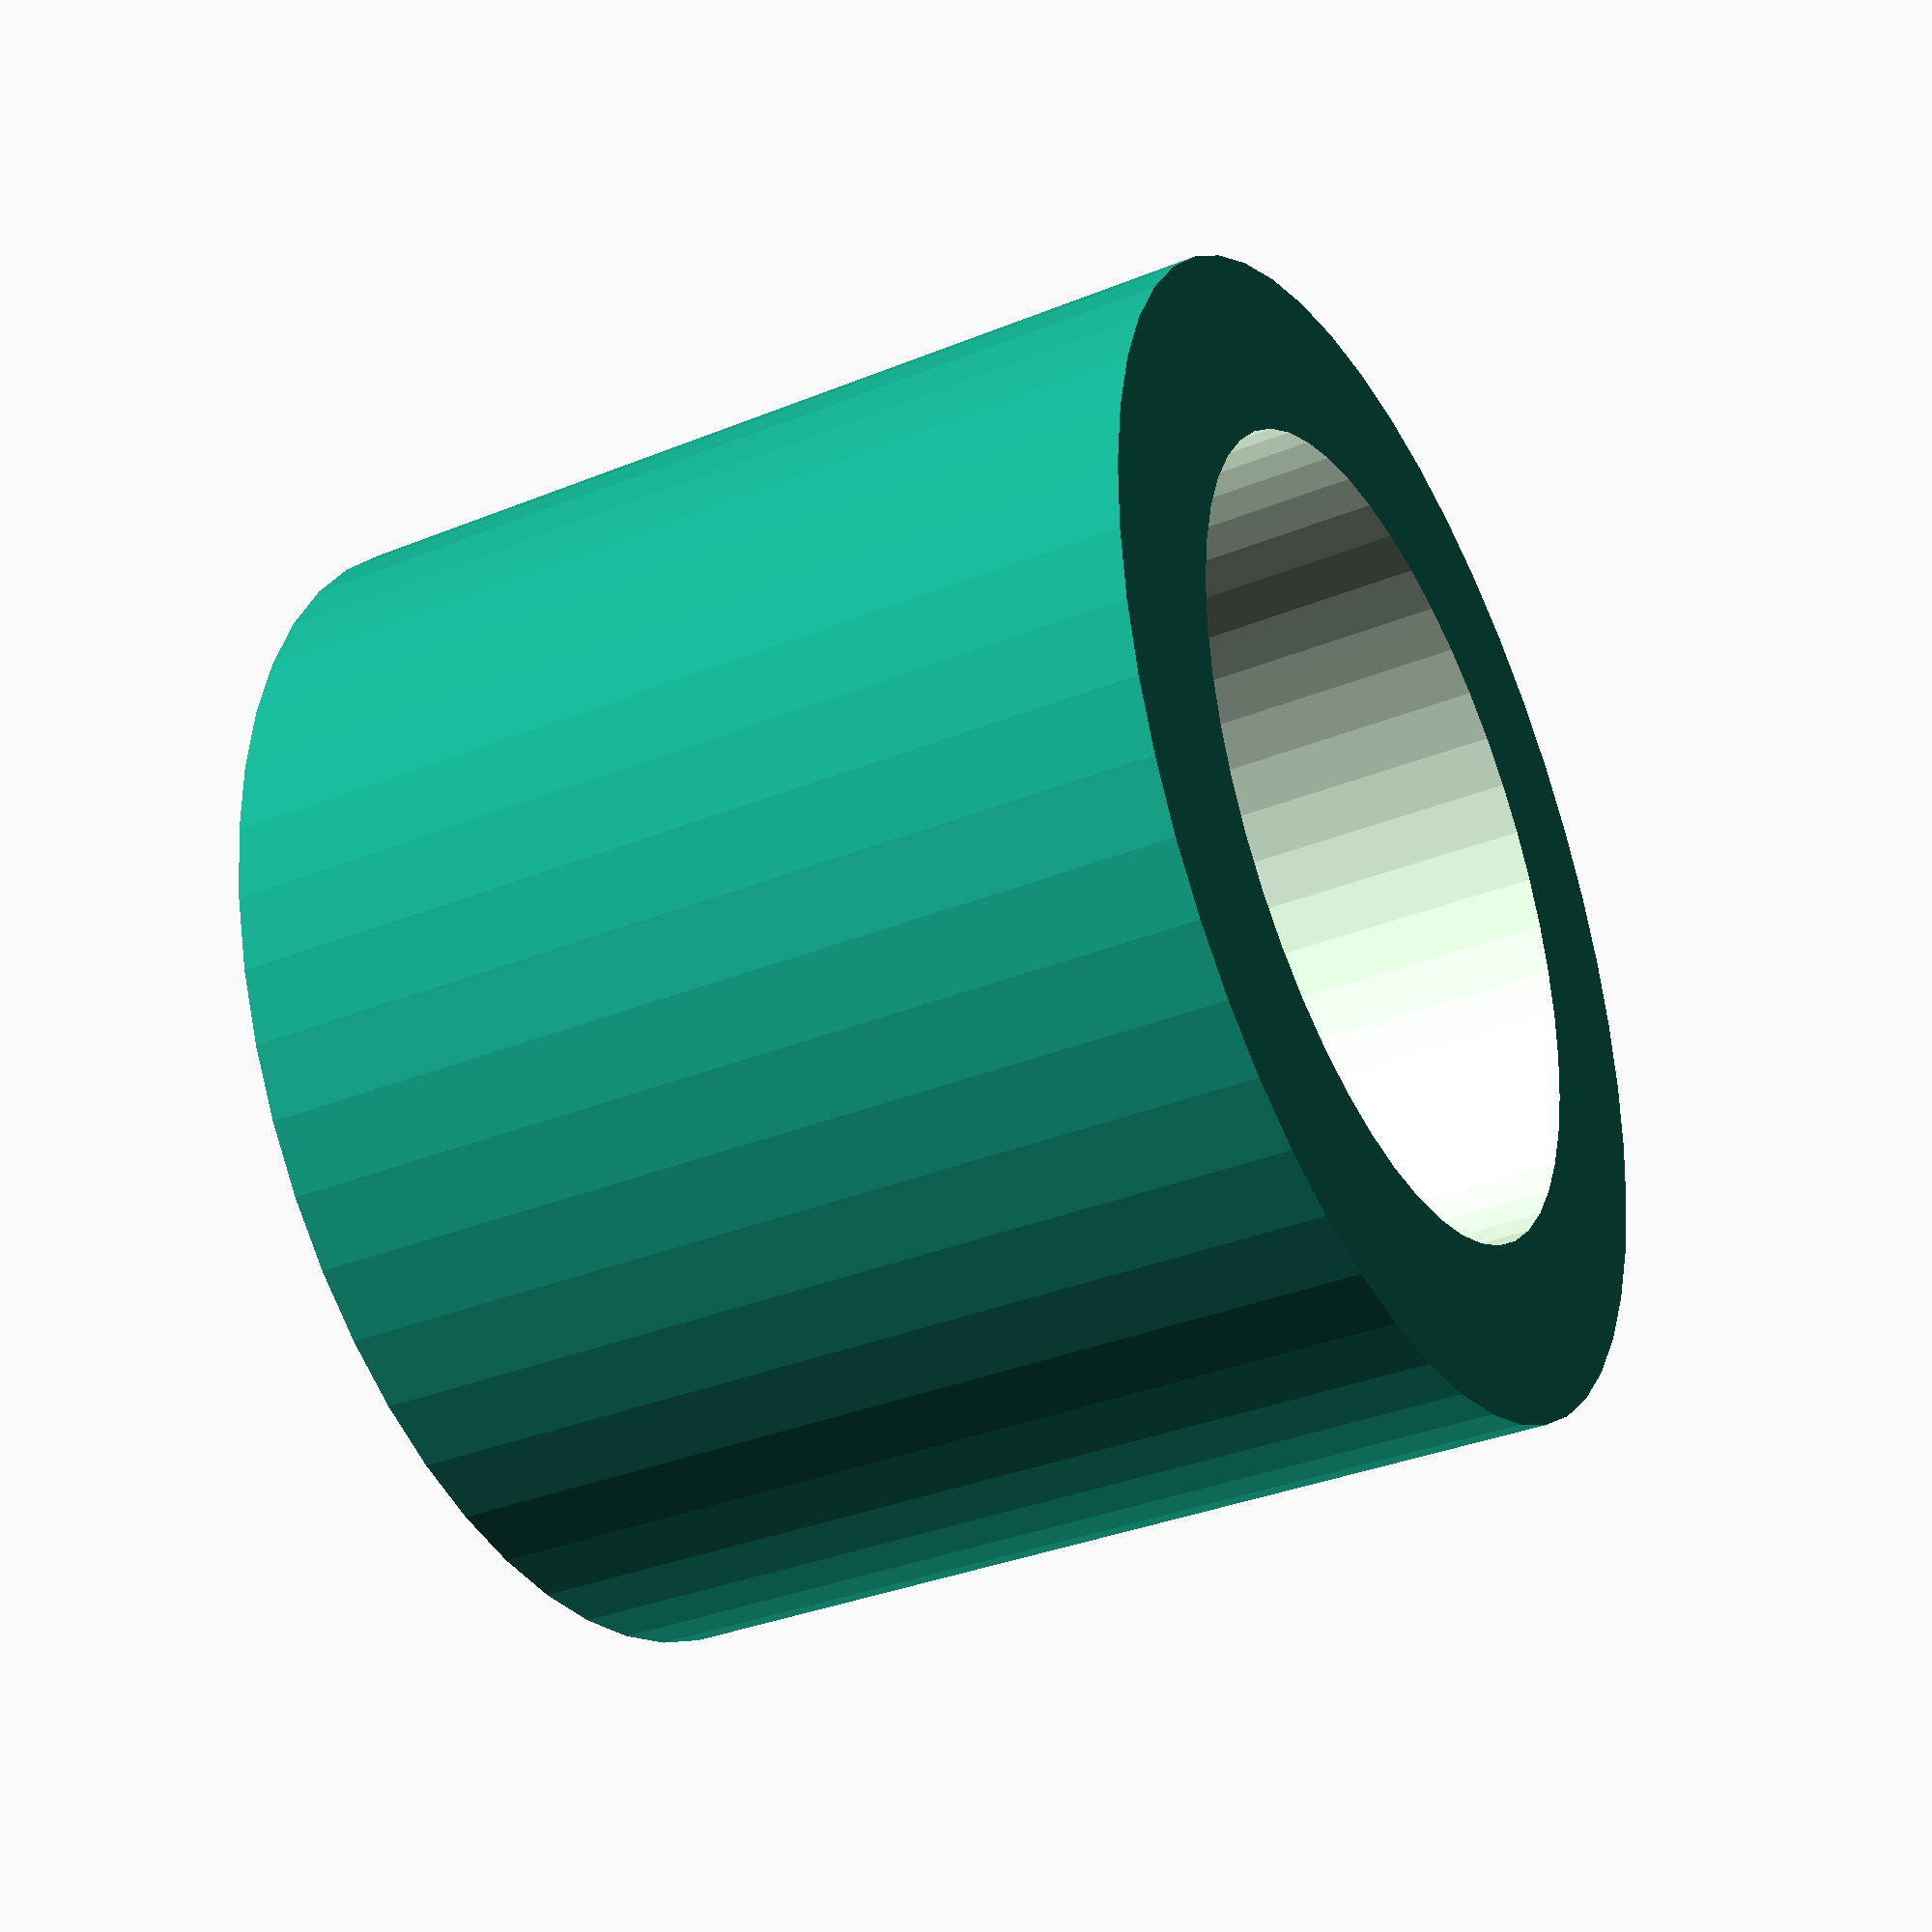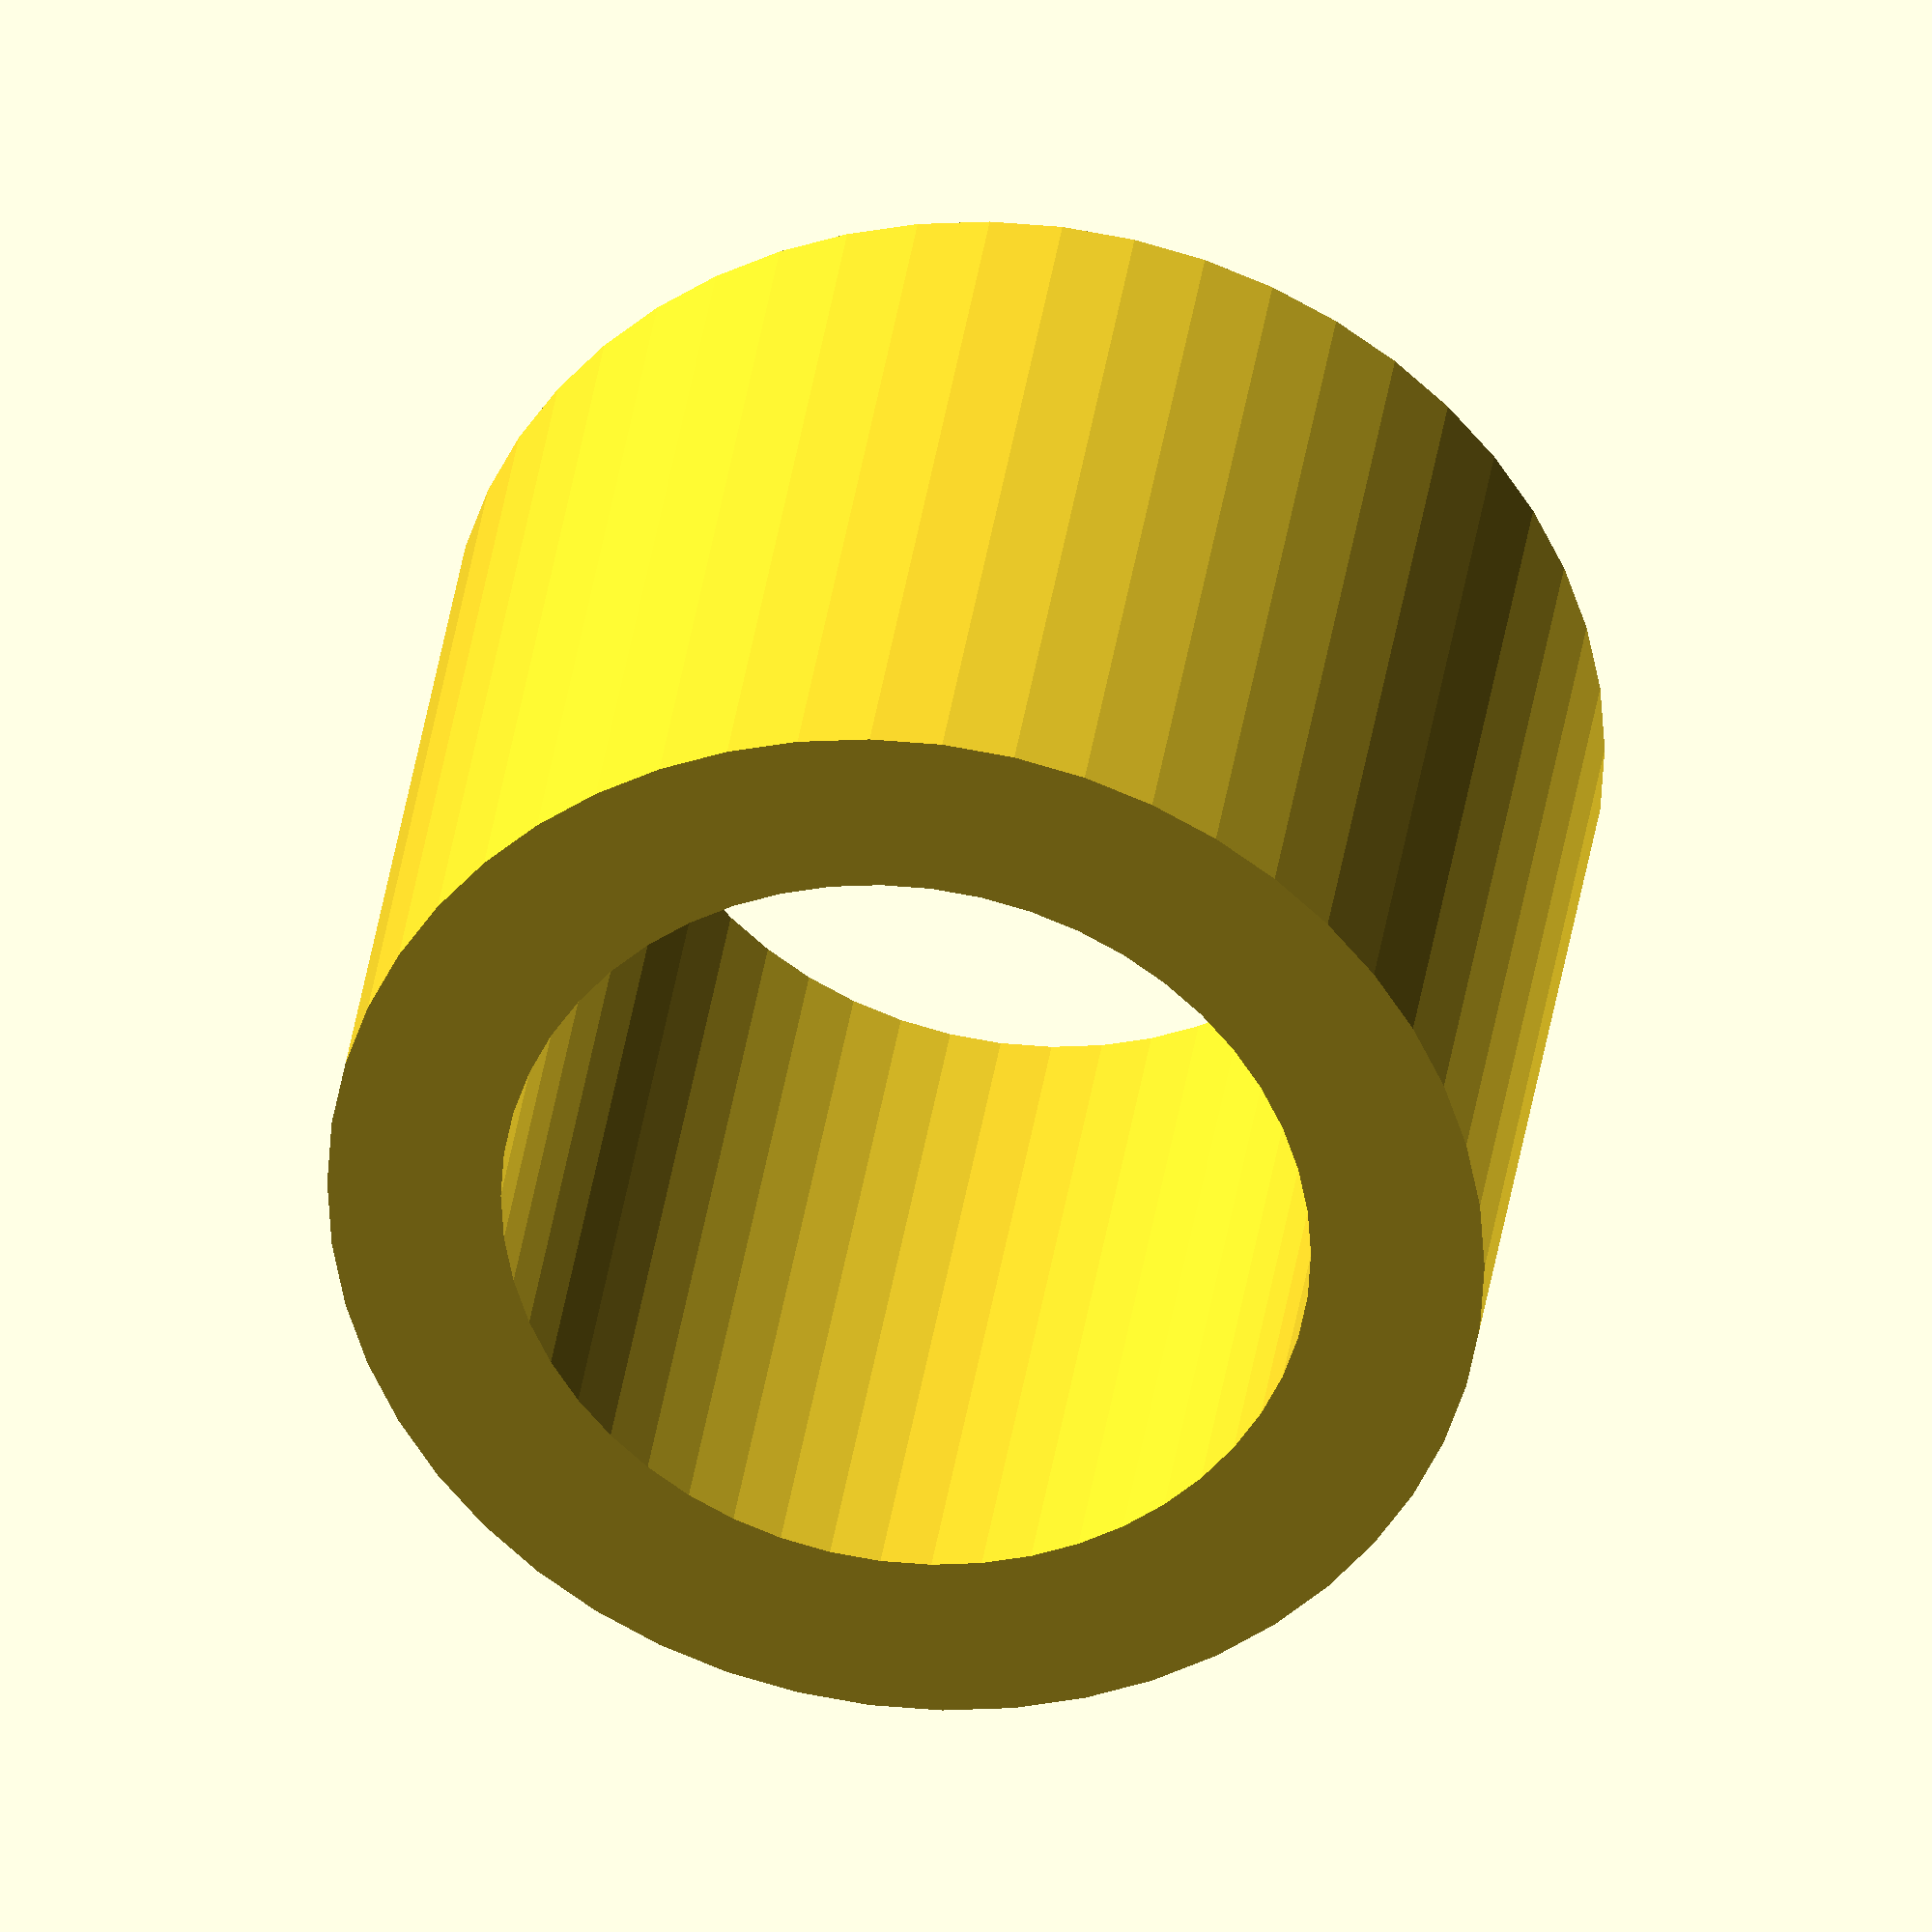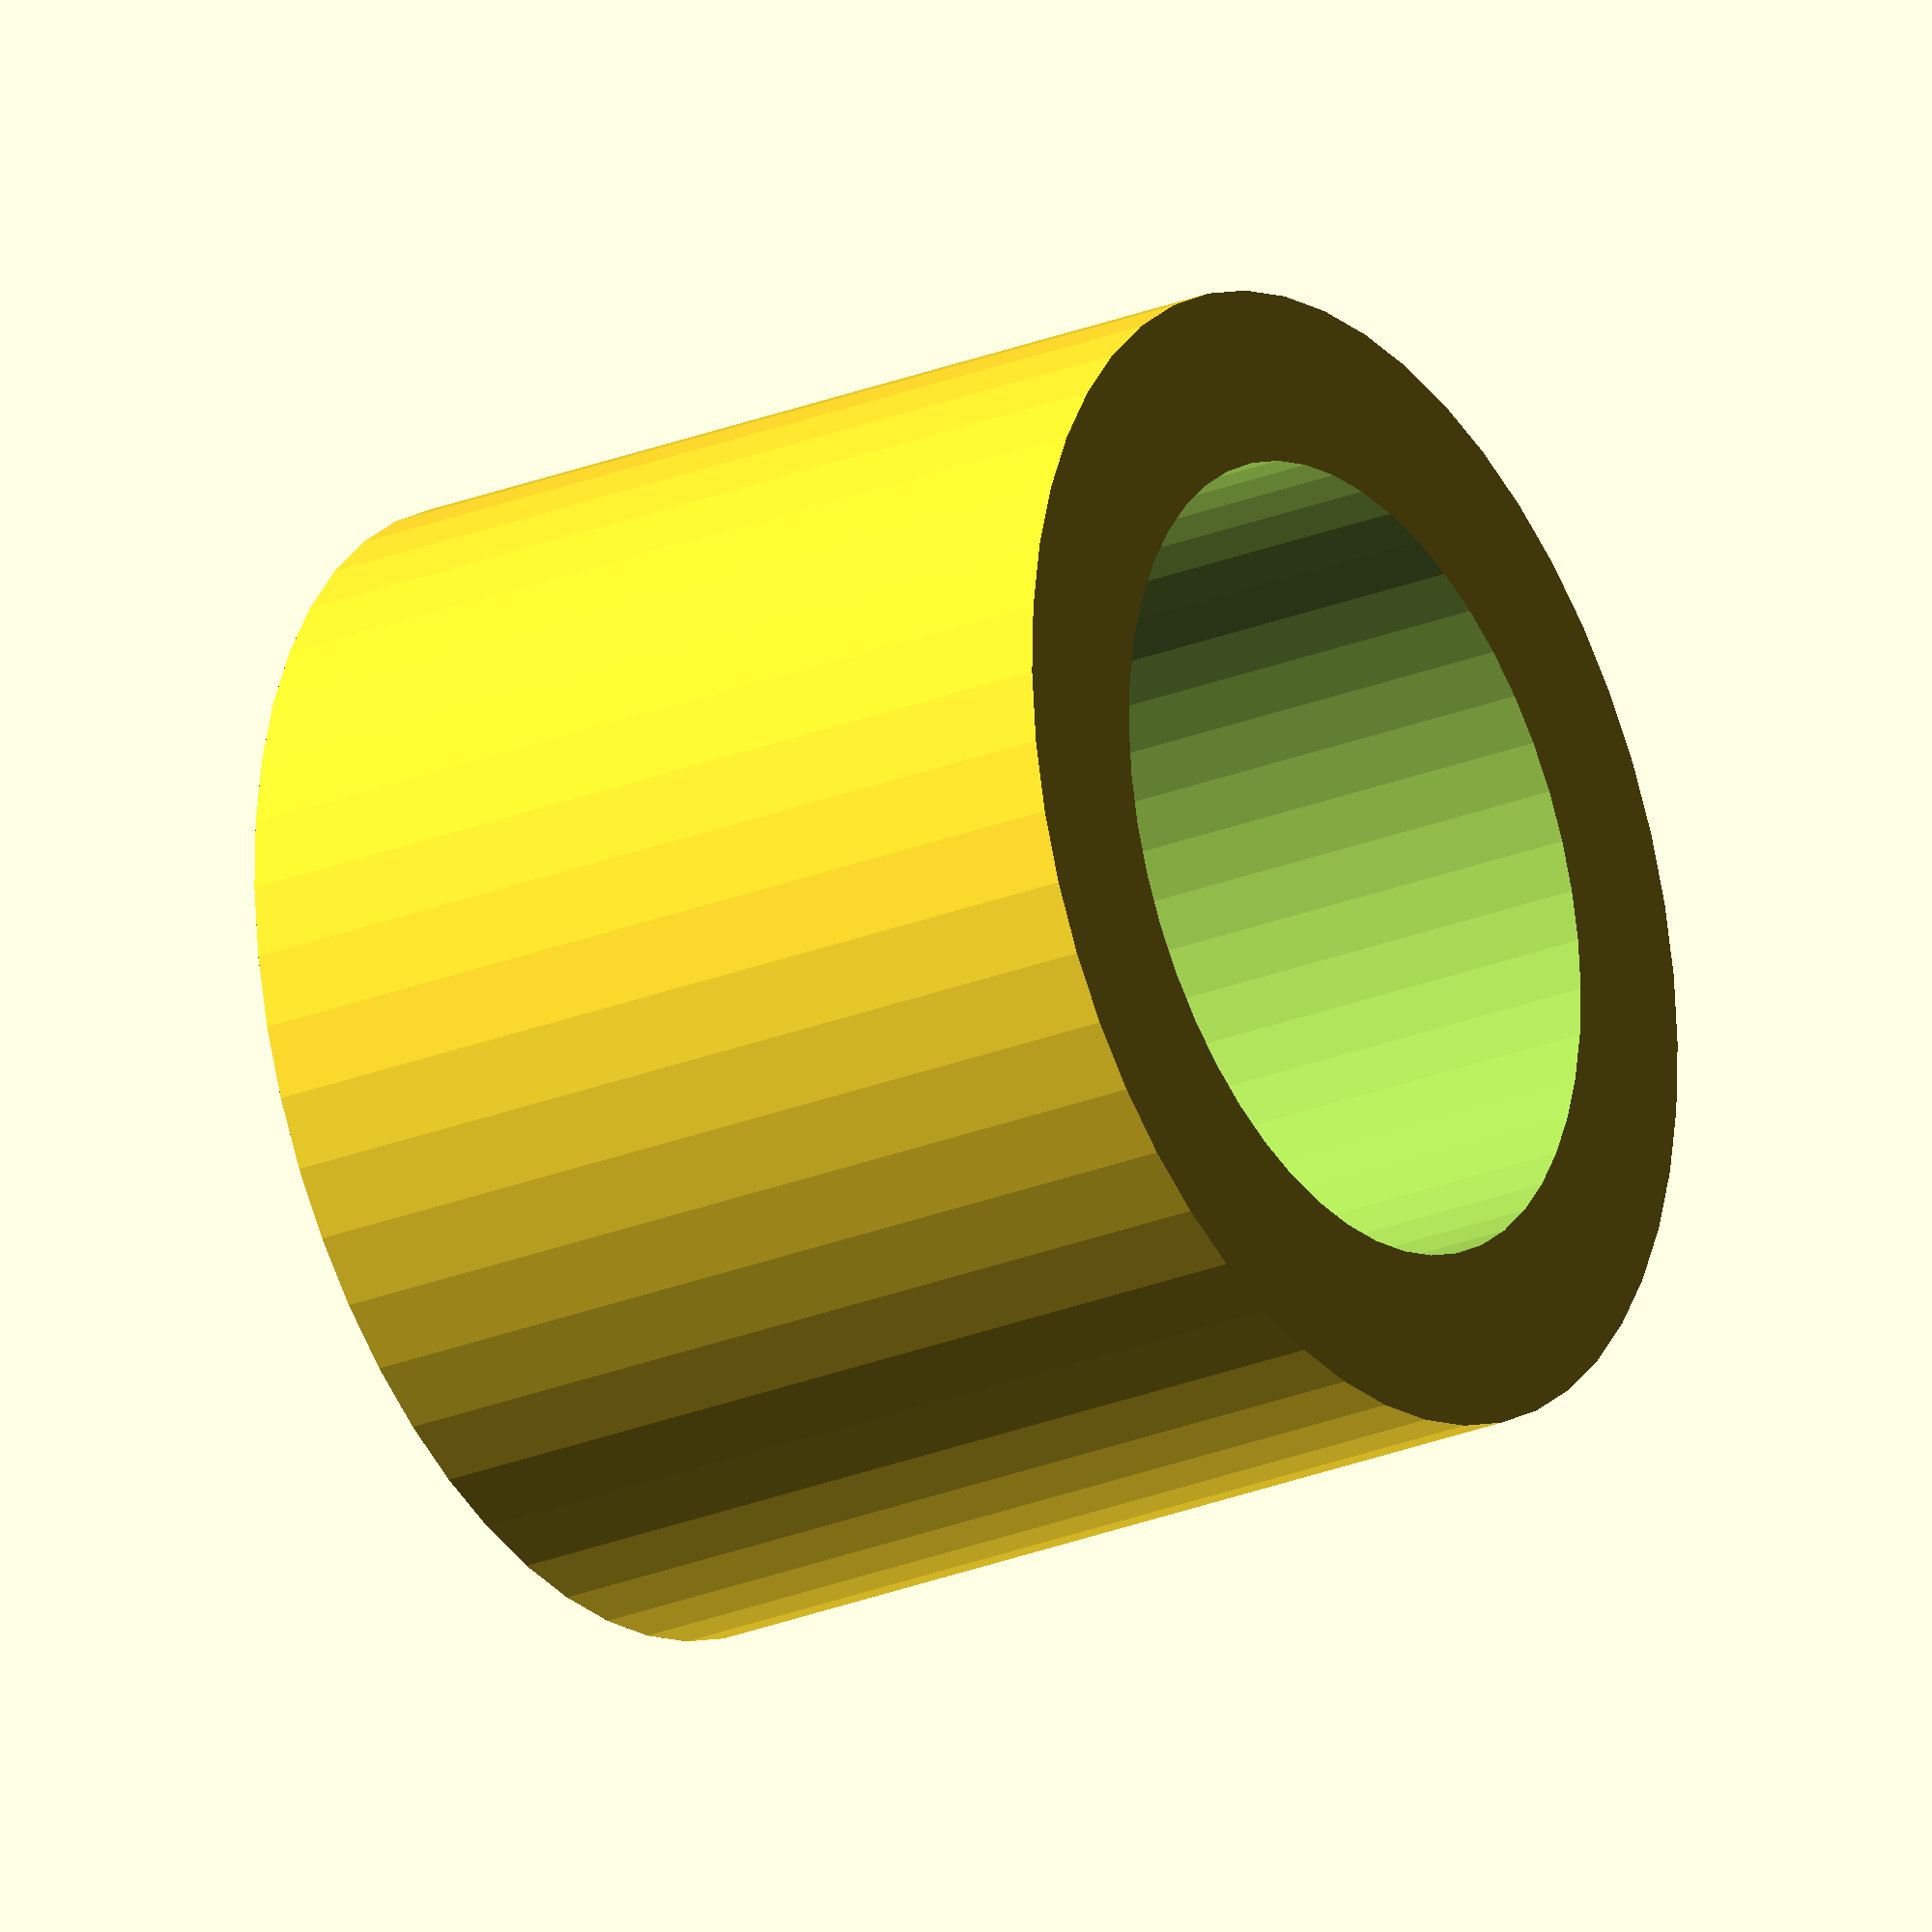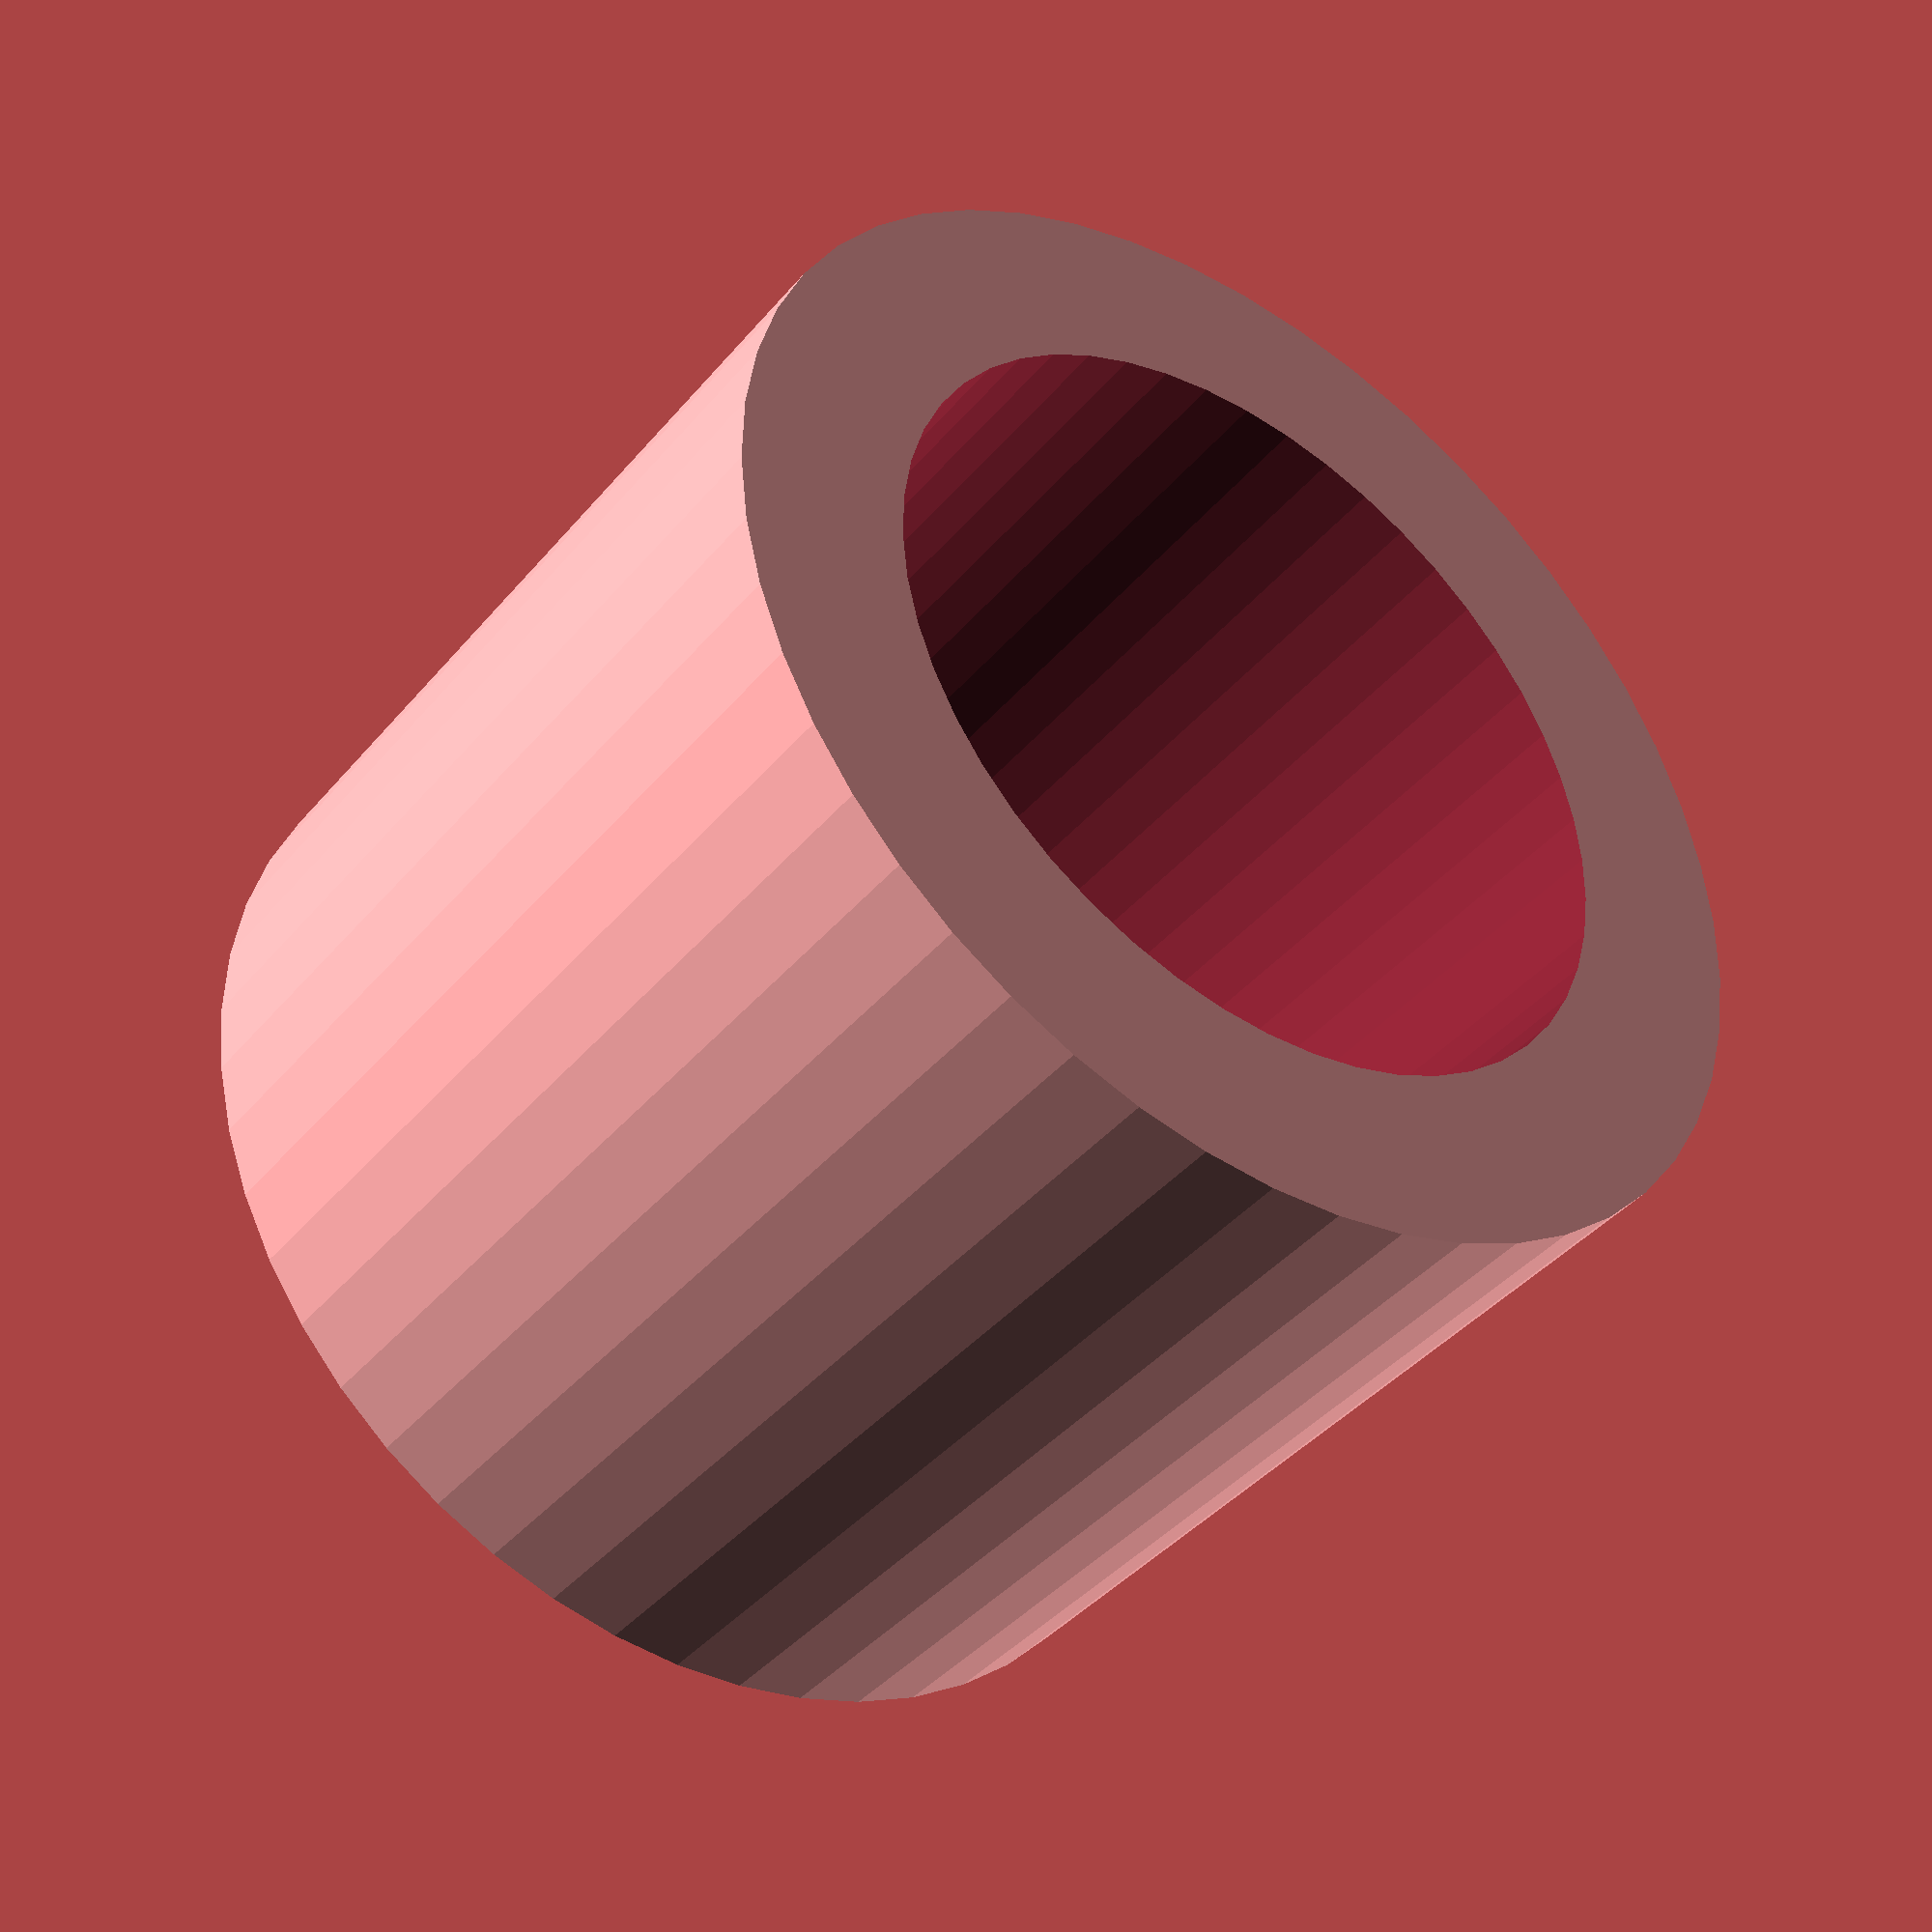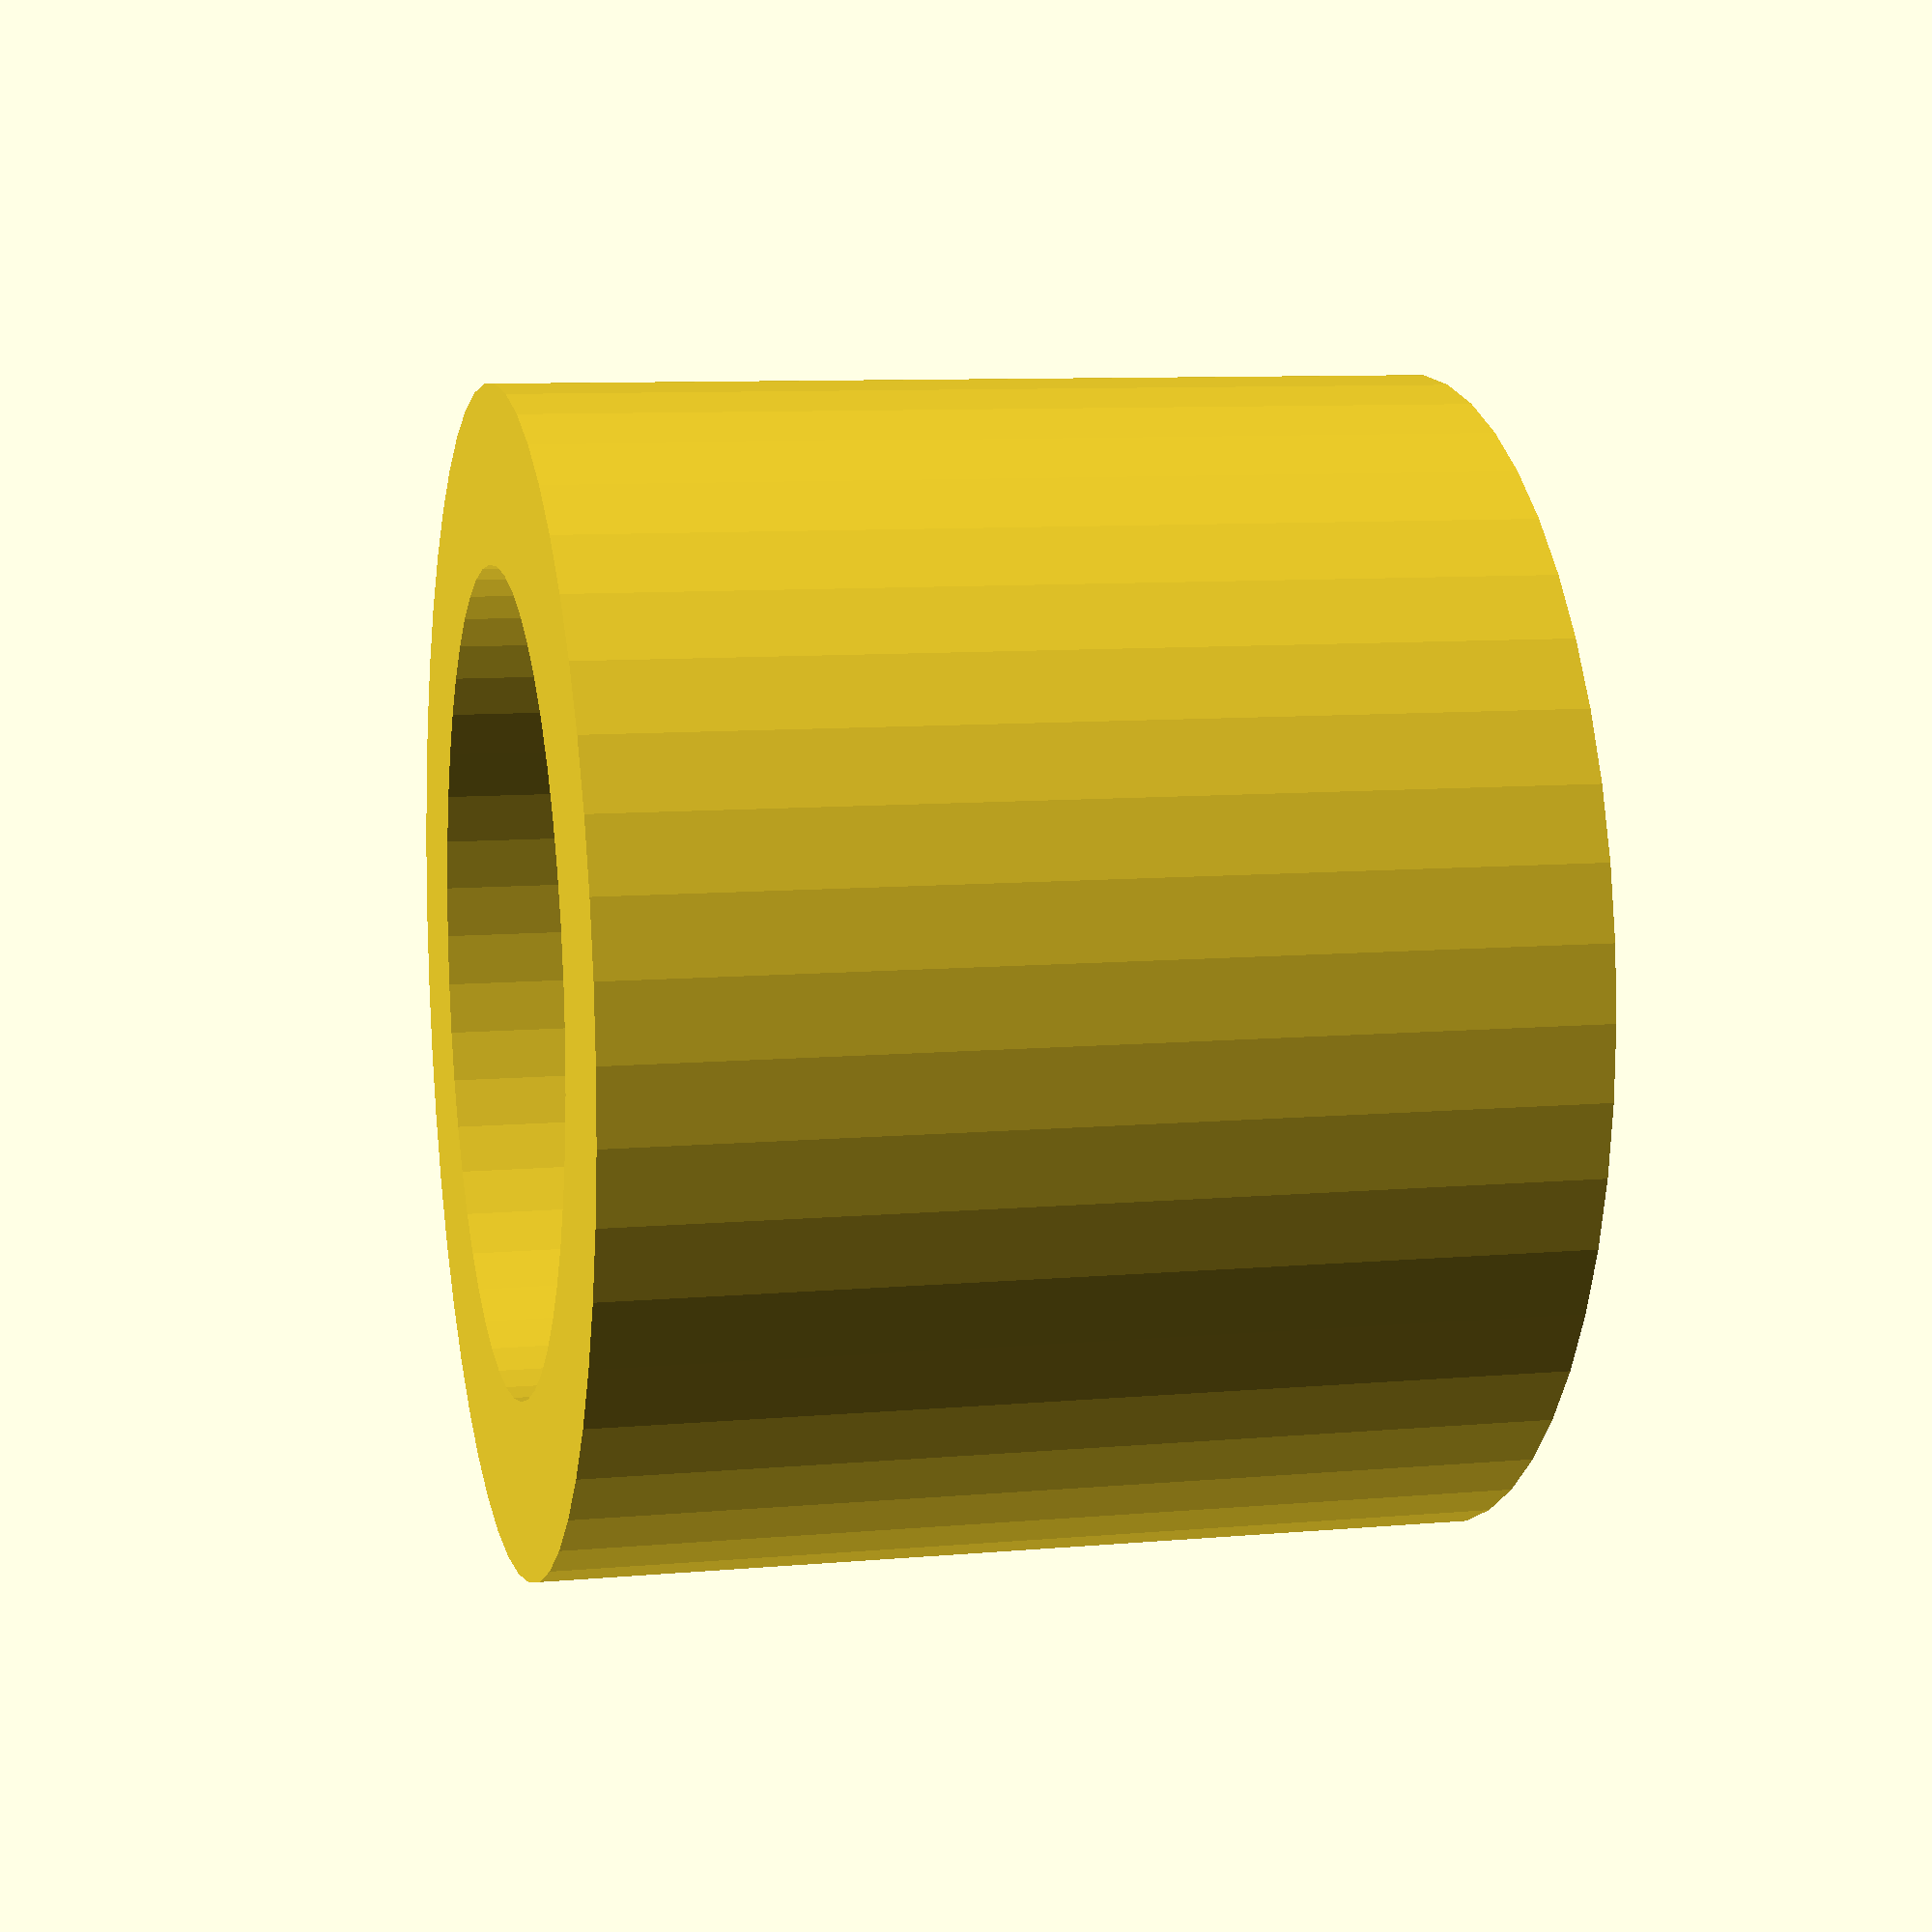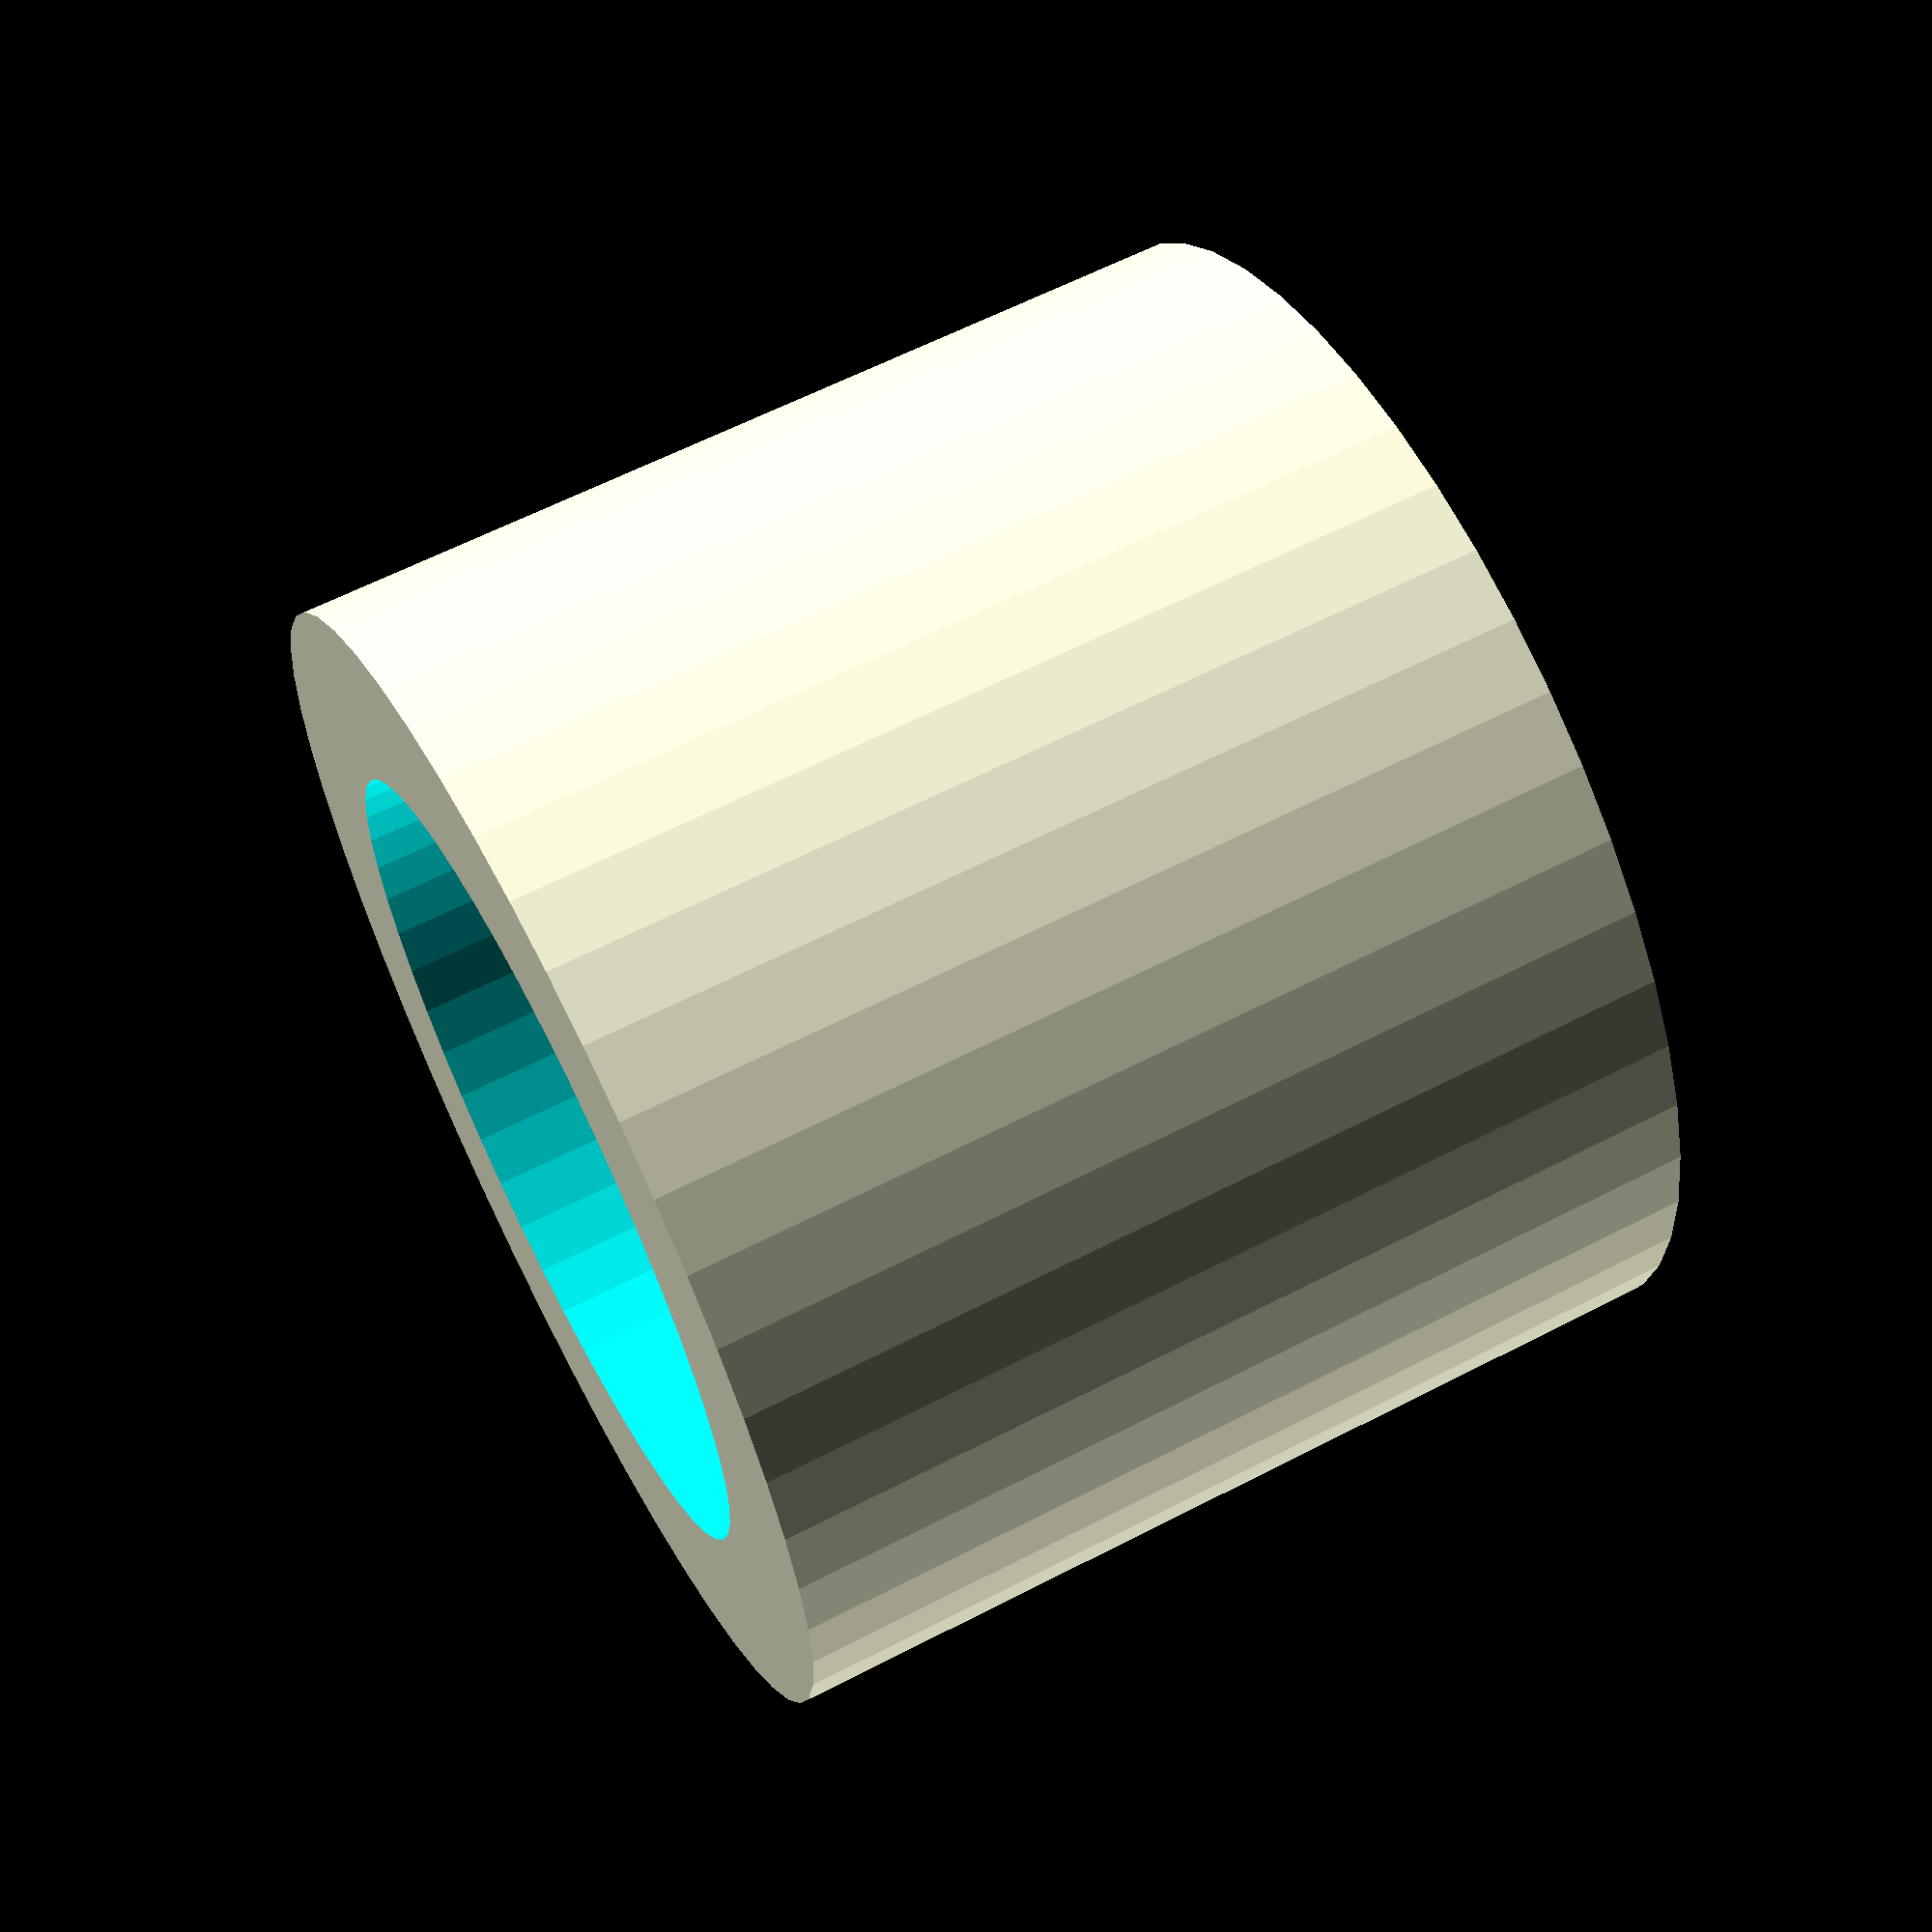
<openscad>
$fn = 50;


difference() {
	union() {
		translate(v = [0, 0, -4.0000000000]) {
			cylinder(h = 8, r = 5.0000000000);
		}
	}
	union() {
		translate(v = [0, 0, -100.0000000000]) {
			cylinder(h = 200, r = 3.5000000000);
		}
	}
}
</openscad>
<views>
elev=34.9 azim=213.3 roll=118.4 proj=p view=wireframe
elev=326.0 azim=244.8 roll=187.4 proj=o view=wireframe
elev=204.7 azim=311.4 roll=56.4 proj=o view=solid
elev=40.7 azim=31.3 roll=144.1 proj=p view=wireframe
elev=170.9 azim=52.4 roll=283.4 proj=p view=wireframe
elev=298.1 azim=323.8 roll=62.3 proj=p view=wireframe
</views>
